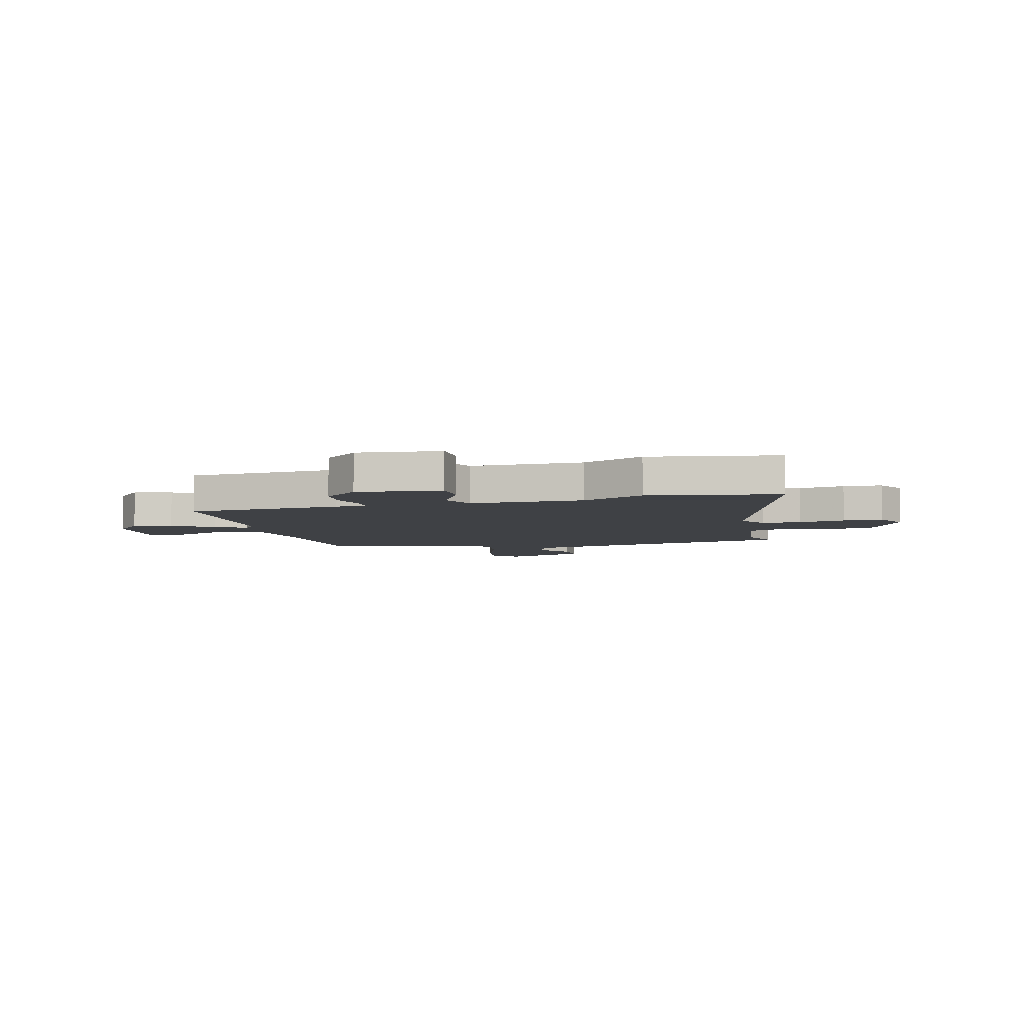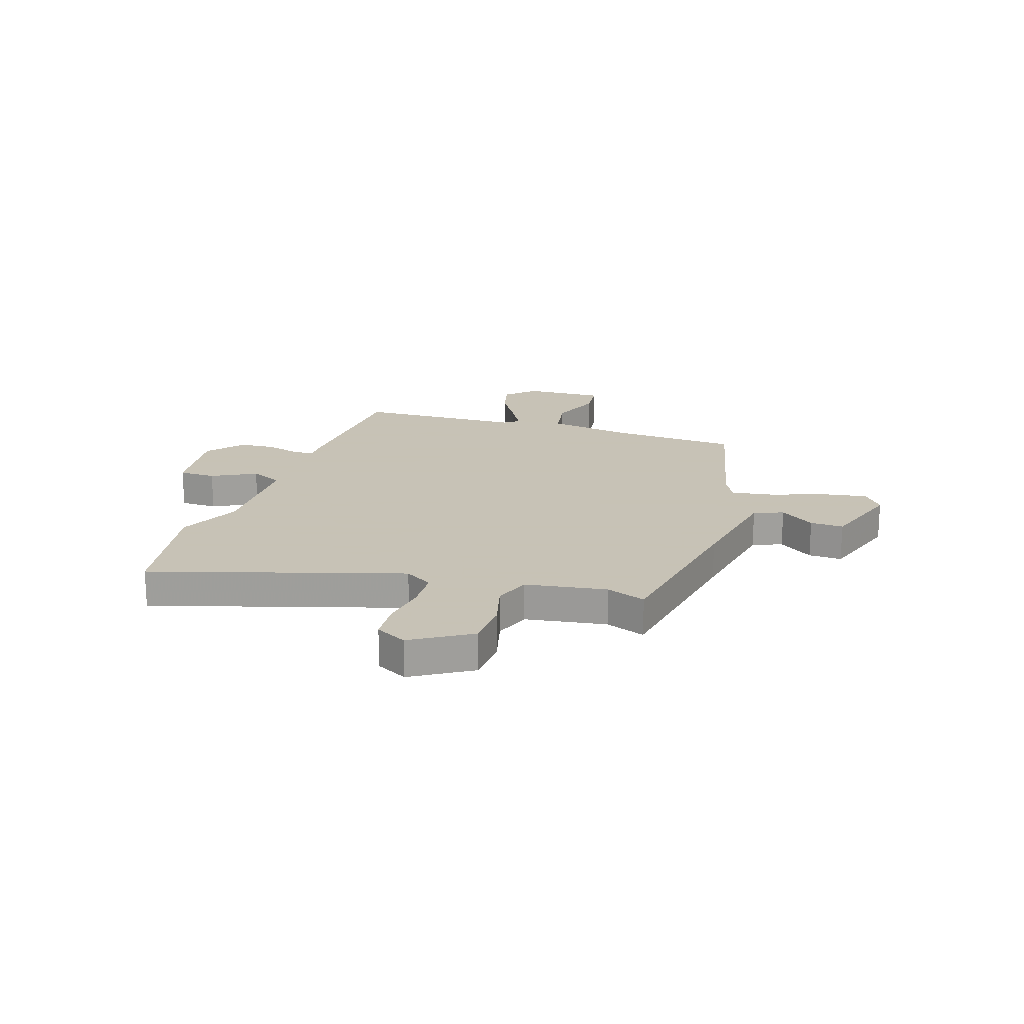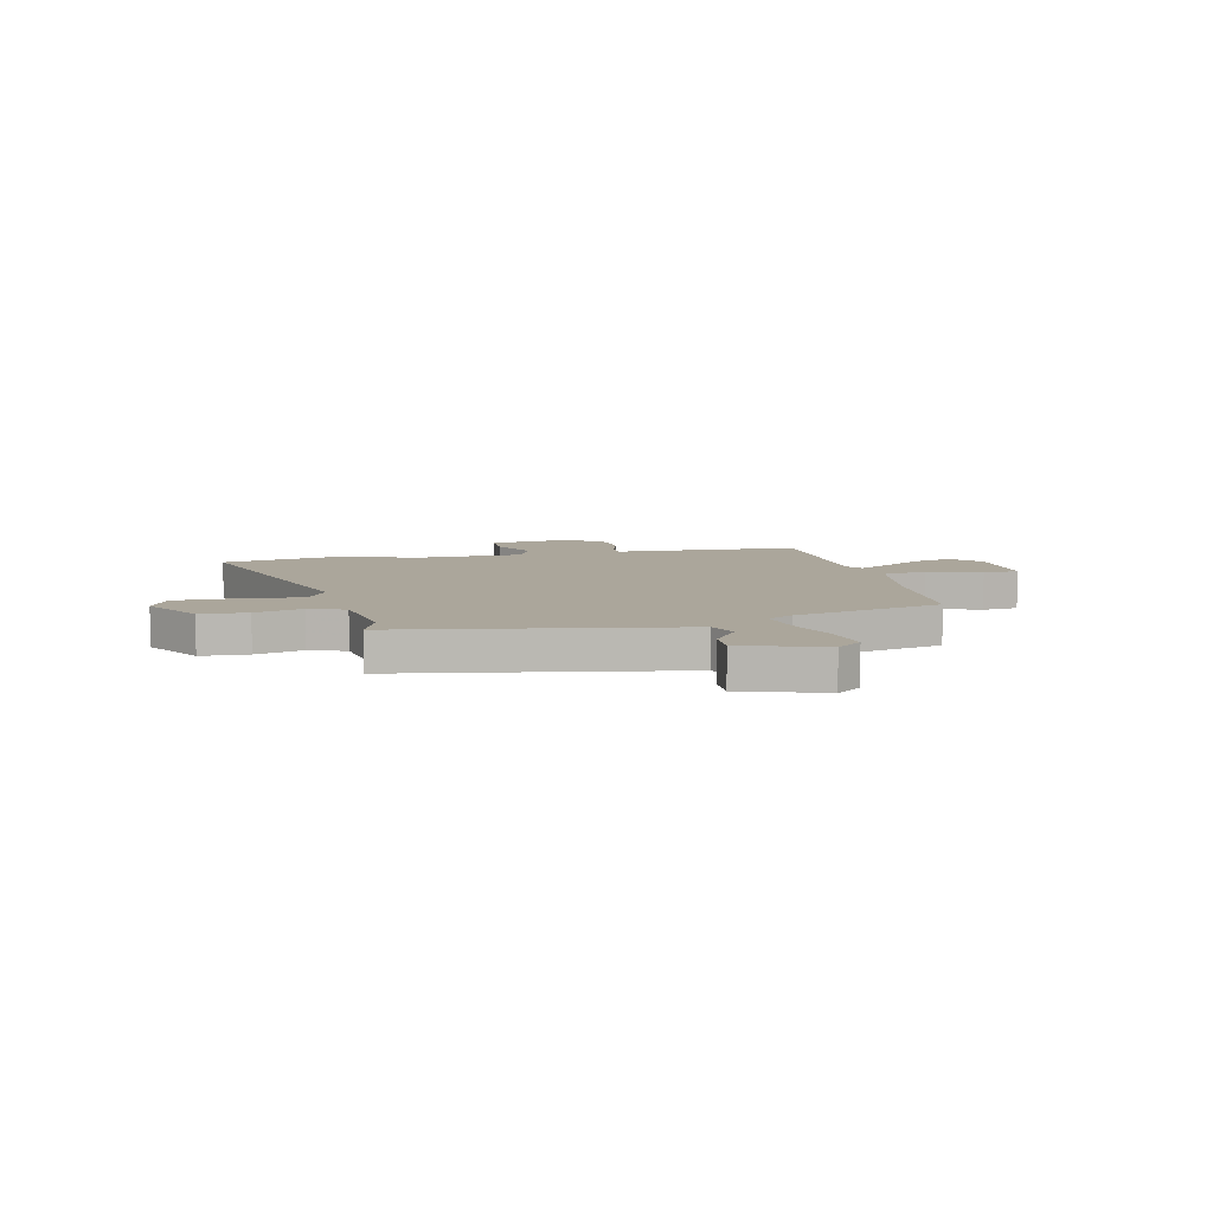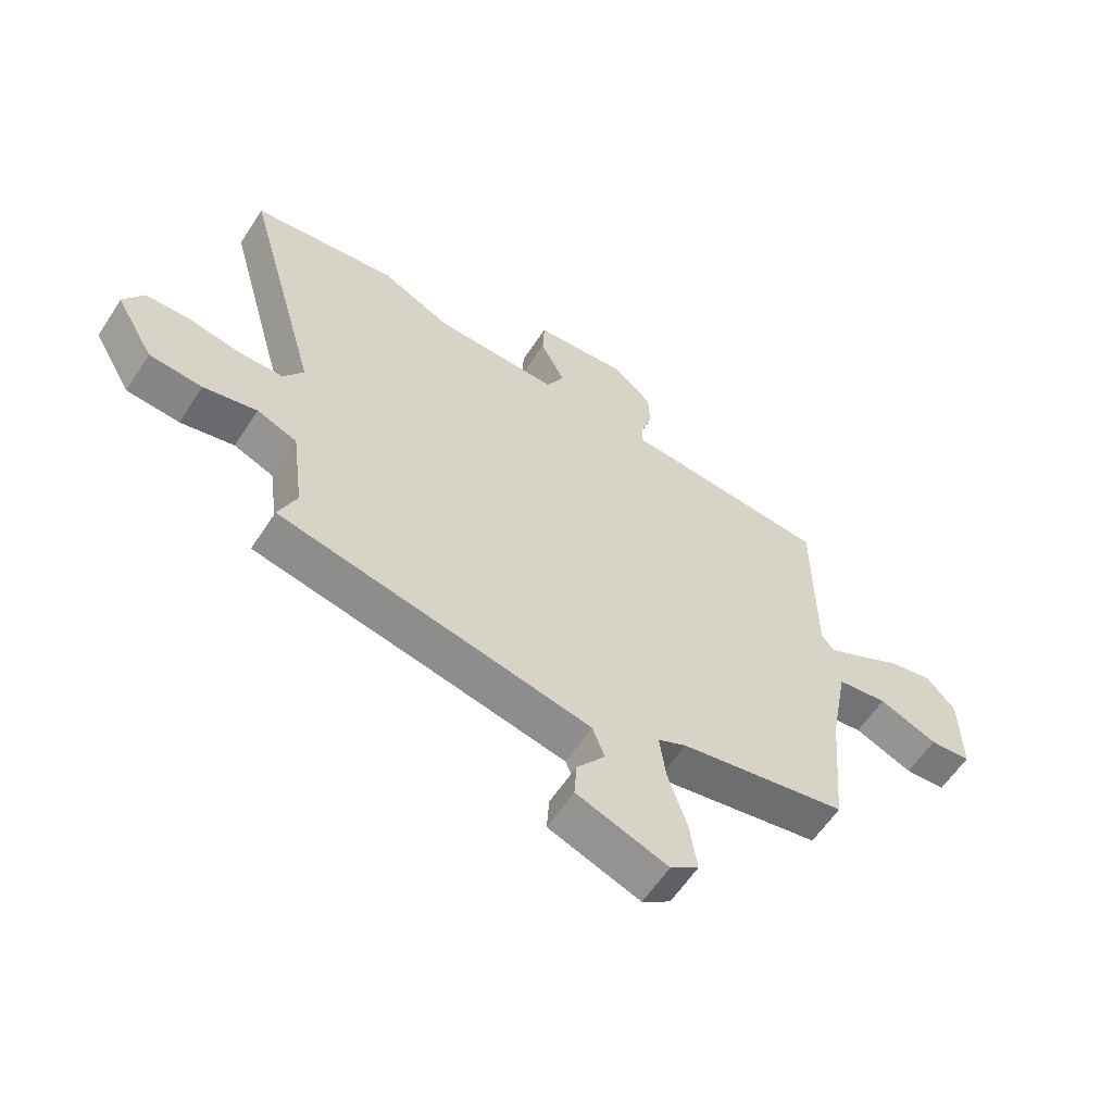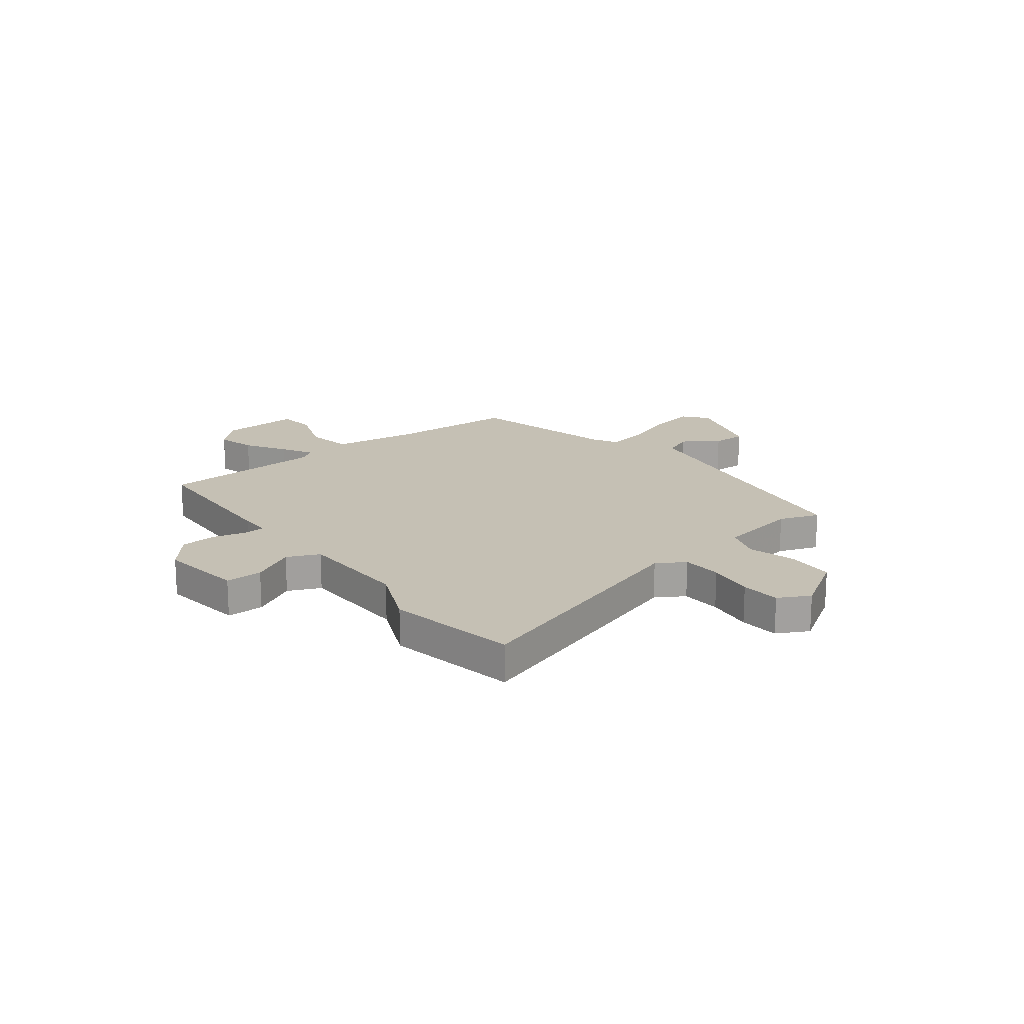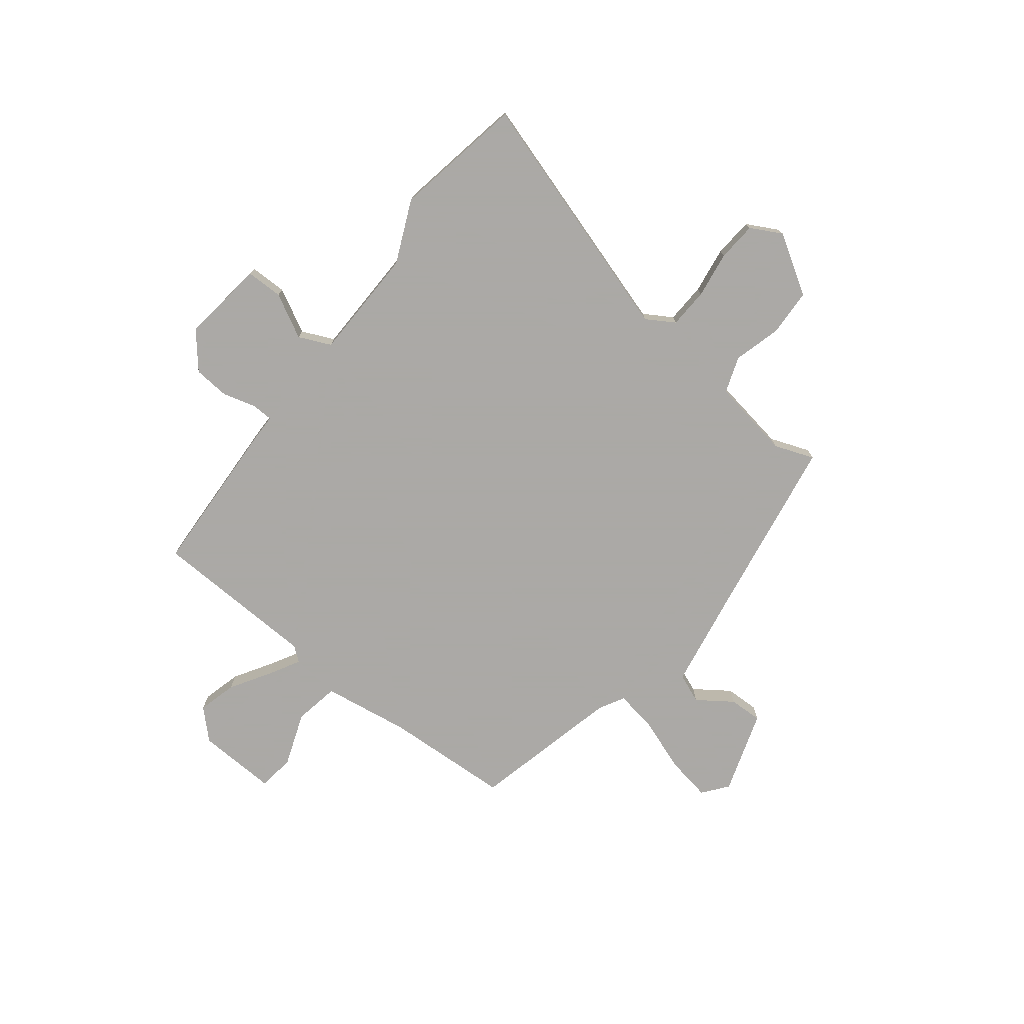
<metadata>
{"format":"obj","ext":"obj","renderer":"f3d","projection":"perspective","resolution":1024,"background":"white","views":[{"elev":-5.7,"azim":13.1,"up":"+Y"},{"elev":19.1,"azim":106.5,"up":"+Y"},{"elev":8.0,"azim":165.4,"up":"+Y"},{"elev":-60.1,"azim":146.9,"up":"+Z"},{"elev":18.4,"azim":50.0,"up":"+Y"},{"elev":-75.5,"azim":50.1,"up":"+Y"}]}
</metadata>
<code>
v 0.492 0.07 -0.46
v 0.162 0.07 -0.526
v -0.045 0.07 -0.569
v -0.066 0.07 -0.626
v -0.017 0.07 -0.691
v -0.013 0.07 -0.755
v -0.17 0.07 -0.812
v -0.219 0.07 -0.776
v -0.207 0.07 -0.689
v -0.174 0.07 -0.586
v -0.163 0.07 -0.504
v -0.212 0.07 -0.479
v -0.501 0.07 -0.42
v -0.522 0.07 -0.179
v -0.553 0.07 -0.012
v -0.64 0.07 0.001
v -0.741 0.07 -0.04
v -0.812 0.07 -0.034
v -0.811 0.07 0.12
v -0.76 0.07 0.176
v -0.685 0.07 0.159
v -0.606 0.07 0.114
v -0.546 0.07 0.083
v -0.525 0.07 0.112
v -0.524 0.07 0.432
v -0.227 0.07 0.456
v -0.168 0.07 0.459
v -0.168 0.07 0.5
v -0.188 0.07 0.563
v -0.185 0.07 0.632
v -0.119 0.07 0.691
v 0.043 0.07 0.676
v 0.046 0.07 0.605
v 0.004 0.07 0.519
v 0.034 0.07 0.458
v 0.25 0.07 0.461
v 0.369 0.07 0.519
v 0.62 0.07 0.482
v 0.488 0.07 -0.002
v 0.523 0.07 -0.055
v 0.6 0.07 -0.056
v 0.689 0.07 -0.04
v 0.765 0.07 -0.043
v 0.799 0.07 -0.102
v 0.733 0.07 -0.217
v 0.642 0.07 -0.224
v 0.55 0.07 -0.202
v 0.481 0.07 -0.229
v 0.461 0.07 -0.385
v 0.492 0 -0.46
v 0.162 0 -0.526
v -0.045 0 -0.569
v -0.066 0 -0.626
v -0.017 0 -0.691
v -0.013 0 -0.755
v -0.17 0 -0.812
v -0.219 0 -0.776
v -0.207 0 -0.689
v -0.174 0 -0.586
v -0.163 0 -0.504
v -0.212 0 -0.479
v -0.501 0 -0.42
v -0.522 0 -0.179
v -0.553 0 -0.012
v -0.64 0 0.001
v -0.741 0 -0.04
v -0.812 0 -0.034
v -0.811 0 0.12
v -0.76 0 0.176
v -0.685 0 0.159
v -0.606 0 0.114
v -0.546 0 0.083
v -0.525 0 0.112
v -0.524 0 0.432
v -0.227 0 0.456
v -0.168 0 0.459
v -0.168 0 0.5
v -0.188 0 0.563
v -0.185 0 0.632
v -0.119 0 0.691
v 0.043 0 0.676
v 0.046 0 0.605
v 0.004 0 0.519
v 0.034 0 0.458
v 0.25 0 0.461
v 0.369 0 0.519
v 0.62 0 0.482
v 0.488 0 -0.002
v 0.523 0 -0.055
v 0.6 0 -0.056
v 0.689 0 -0.04
v 0.765 0 -0.043
v 0.799 0 -0.102
v 0.733 0 -0.217
v 0.642 0 -0.224
v 0.55 0 -0.202
v 0.481 0 -0.229
v 0.461 0 -0.385
f 44 45 46 47
f 44 47 48
f 41 42 43 44
f 40 41 44 48
f 39 40 48
f 36 37 38 39
f 35 36 39 48
f 31 32 33 34
f 31 34 35
f 28 29 30 31
f 27 28 31 35
f 24 25 26 27
f 23 24 27 35
f 19 20 21 22
f 19 22 23
f 16 17 18 19
f 15 16 19 23
f 14 15 23 35
f 12 13 14 35
f 7 8 9 10
f 7 10 11
f 4 5 6 7
f 3 4 7 11
f 2 3 11
f 49 1 2 11
f 35 48 49
f 11 12 35 49
f 96 95 94 93
f 97 96 93
f 93 92 91 90
f 97 93 90 89
f 97 89 88
f 88 87 86 85
f 97 88 85 84
f 83 82 81 80
f 84 83 80
f 80 79 78 77
f 84 80 77 76
f 76 75 74 73
f 84 76 73 72
f 71 70 69 68
f 72 71 68
f 68 67 66 65
f 72 68 65 64
f 84 72 64 63
f 84 63 62 61
f 59 58 57 56
f 60 59 56
f 56 55 54 53
f 60 56 53 52
f 60 52 51
f 60 51 50 98
f 98 97 84
f 98 84 61 60
f 1 50 51 2
f 2 51 52 3
f 3 52 53 4
f 4 53 54 5
f 5 54 55 6
f 6 55 56 7
f 7 56 57 8
f 8 57 58 9
f 9 58 59 10
f 10 59 60 11
f 11 60 61 12
f 12 61 62 13
f 13 62 63 14
f 14 63 64 15
f 15 64 65 16
f 16 65 66 17
f 17 66 67 18
f 18 67 68 19
f 19 68 69 20
f 20 69 70 21
f 21 70 71 22
f 22 71 72 23
f 23 72 73 24
f 24 73 74 25
f 25 74 75 26
f 26 75 76 27
f 27 76 77 28
f 28 77 78 29
f 29 78 79 30
f 30 79 80 31
f 31 80 81 32
f 32 81 82 33
f 33 82 83 34
f 34 83 84 35
f 35 84 85 36
f 36 85 86 37
f 37 86 87 38
f 38 87 88 39
f 39 88 89 40
f 40 89 90 41
f 41 90 91 42
f 42 91 92 43
f 43 92 93 44
f 44 93 94 45
f 45 94 95 46
f 46 95 96 47
f 47 96 97 48
f 48 97 98 49
f 49 98 50 1

</code>
